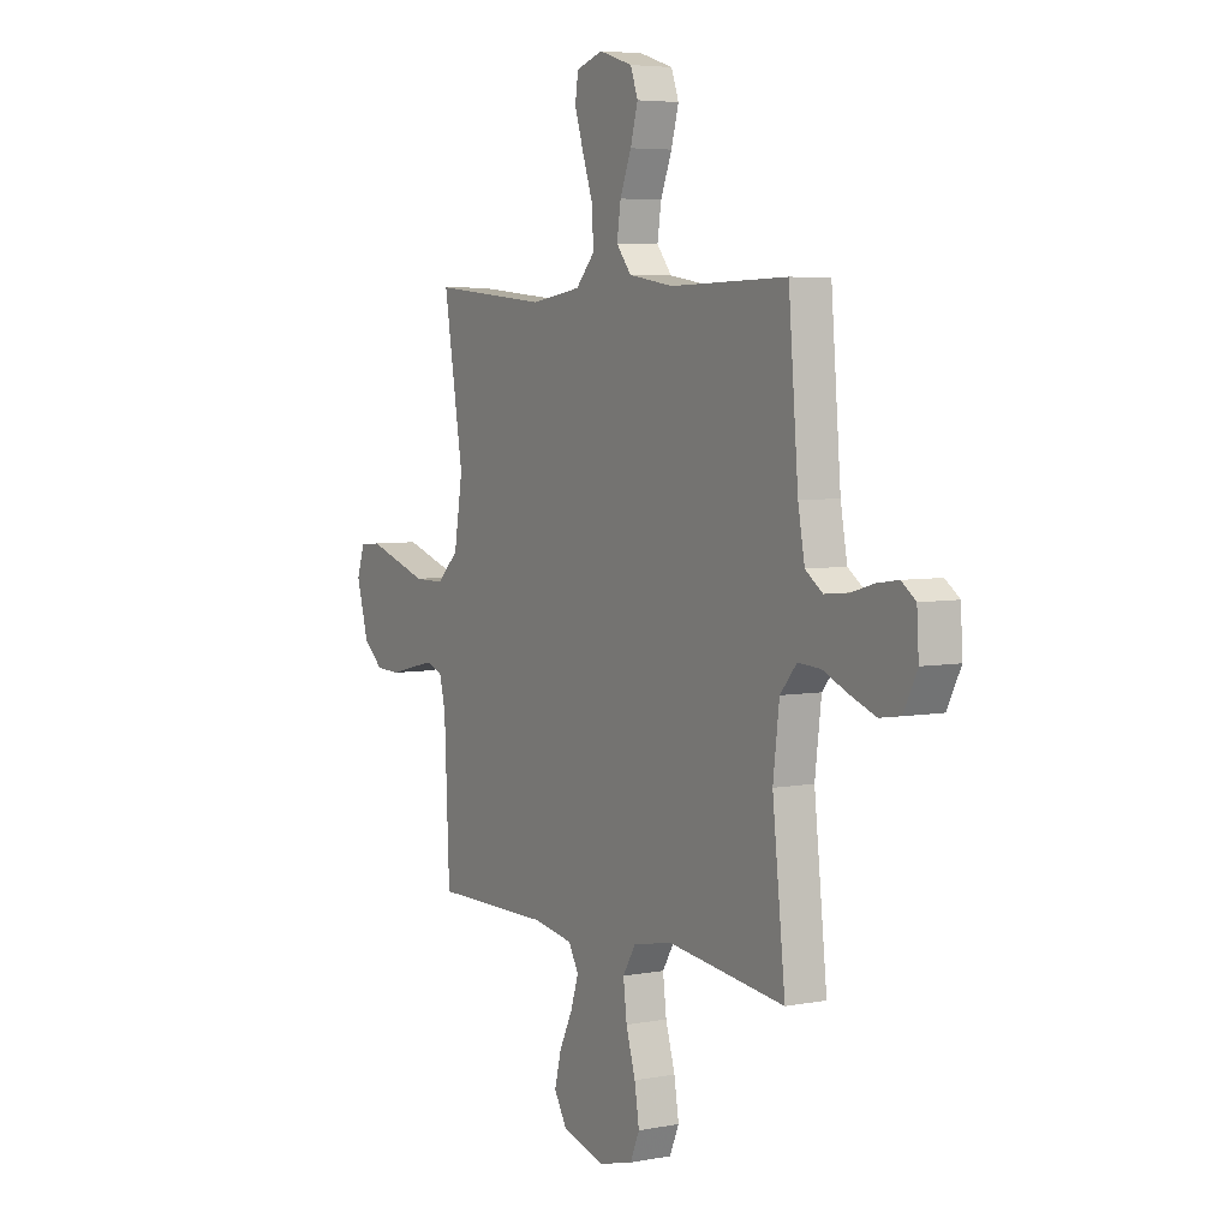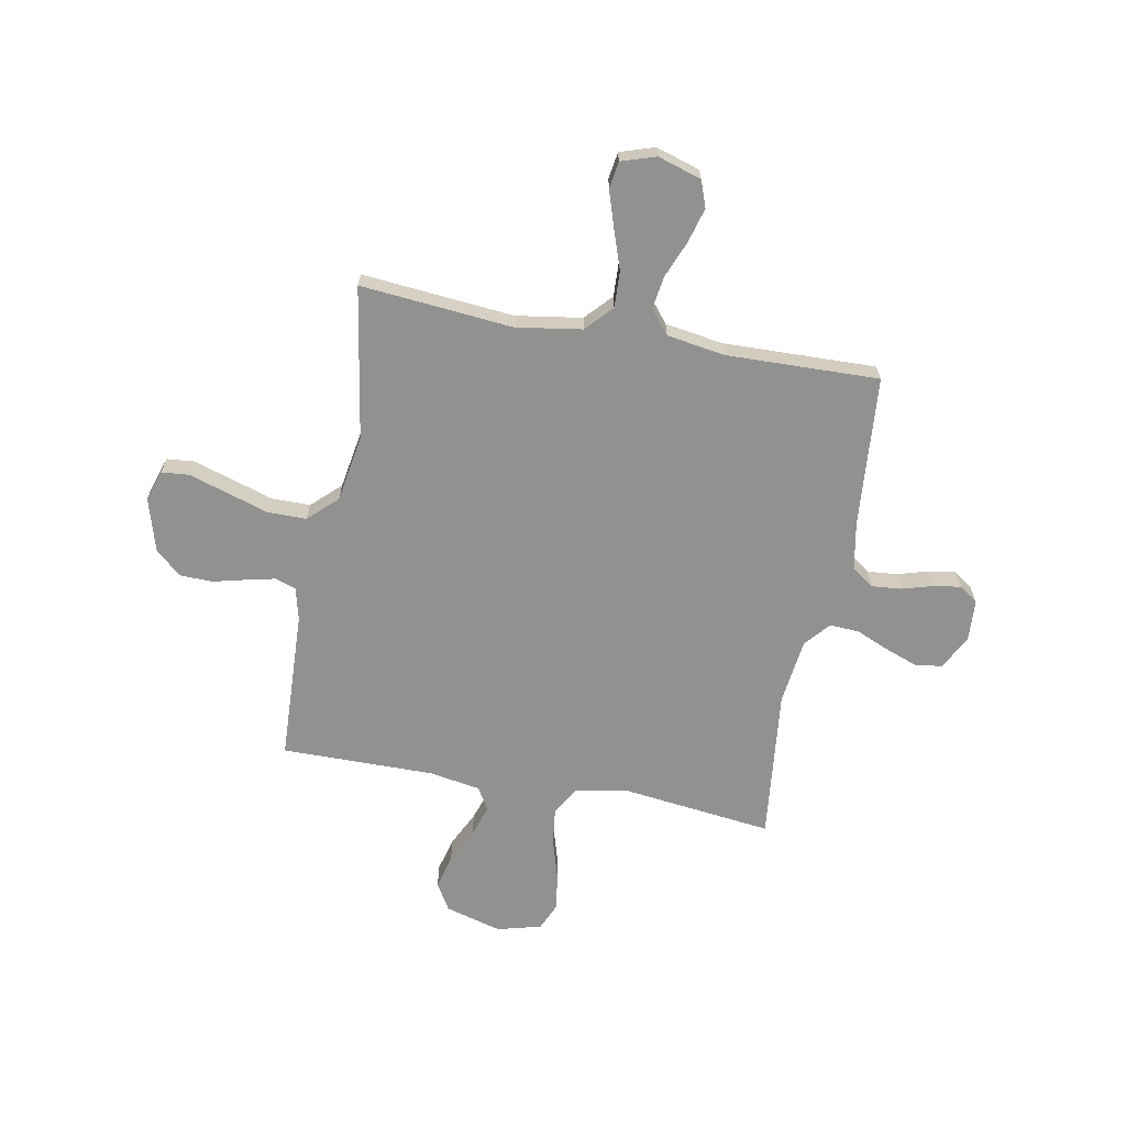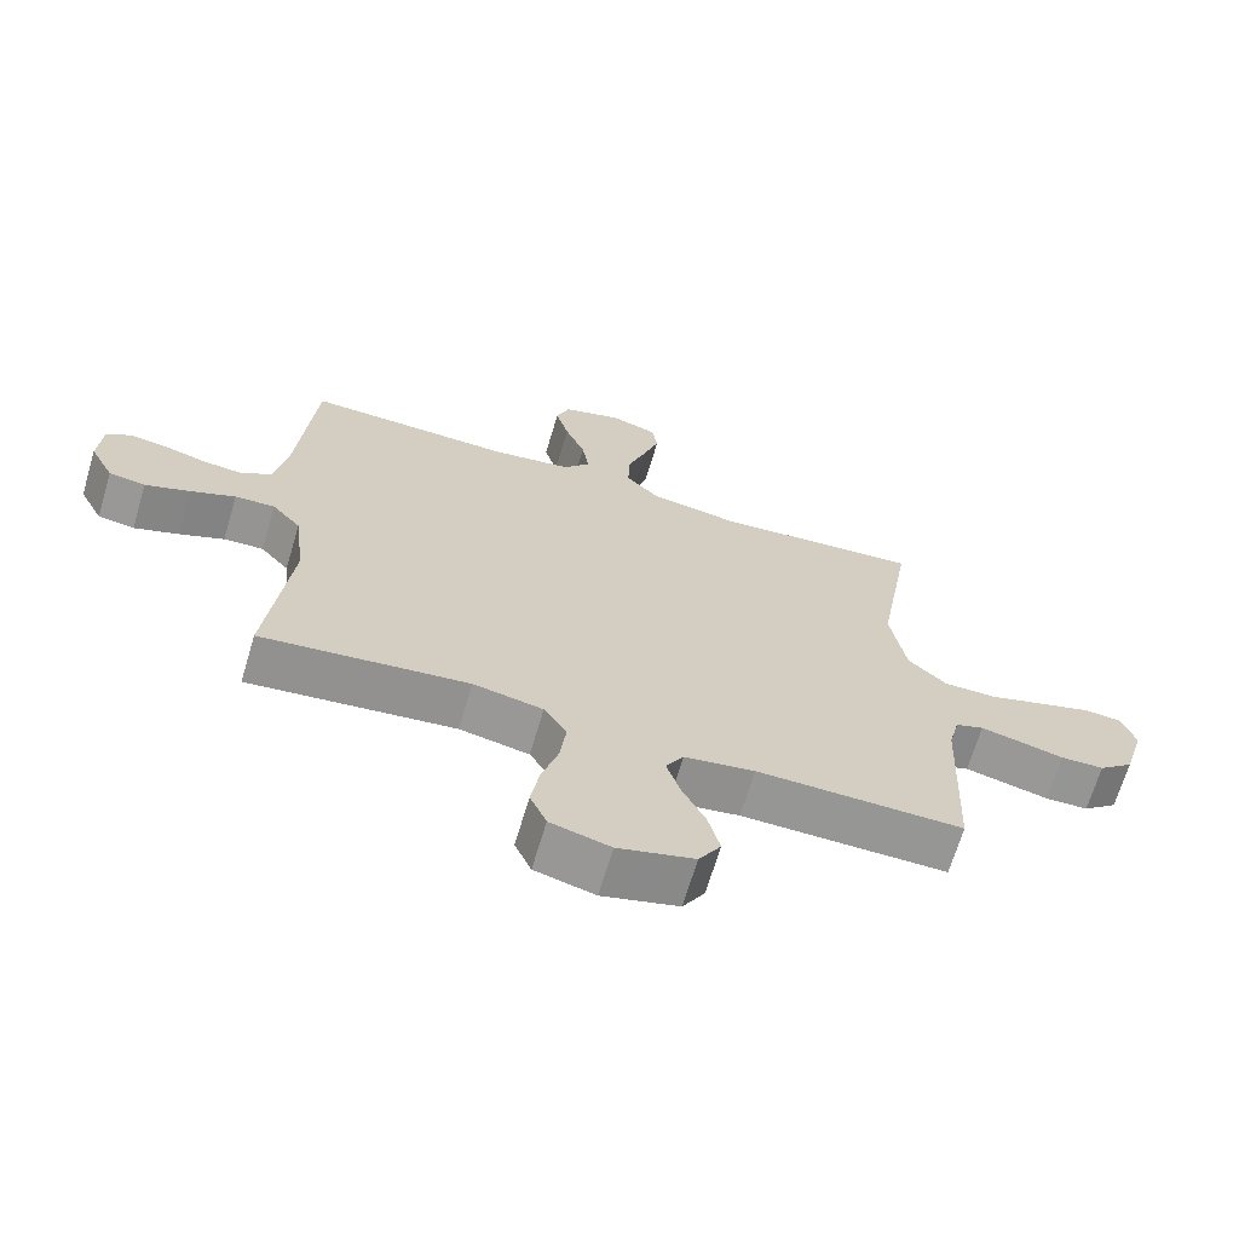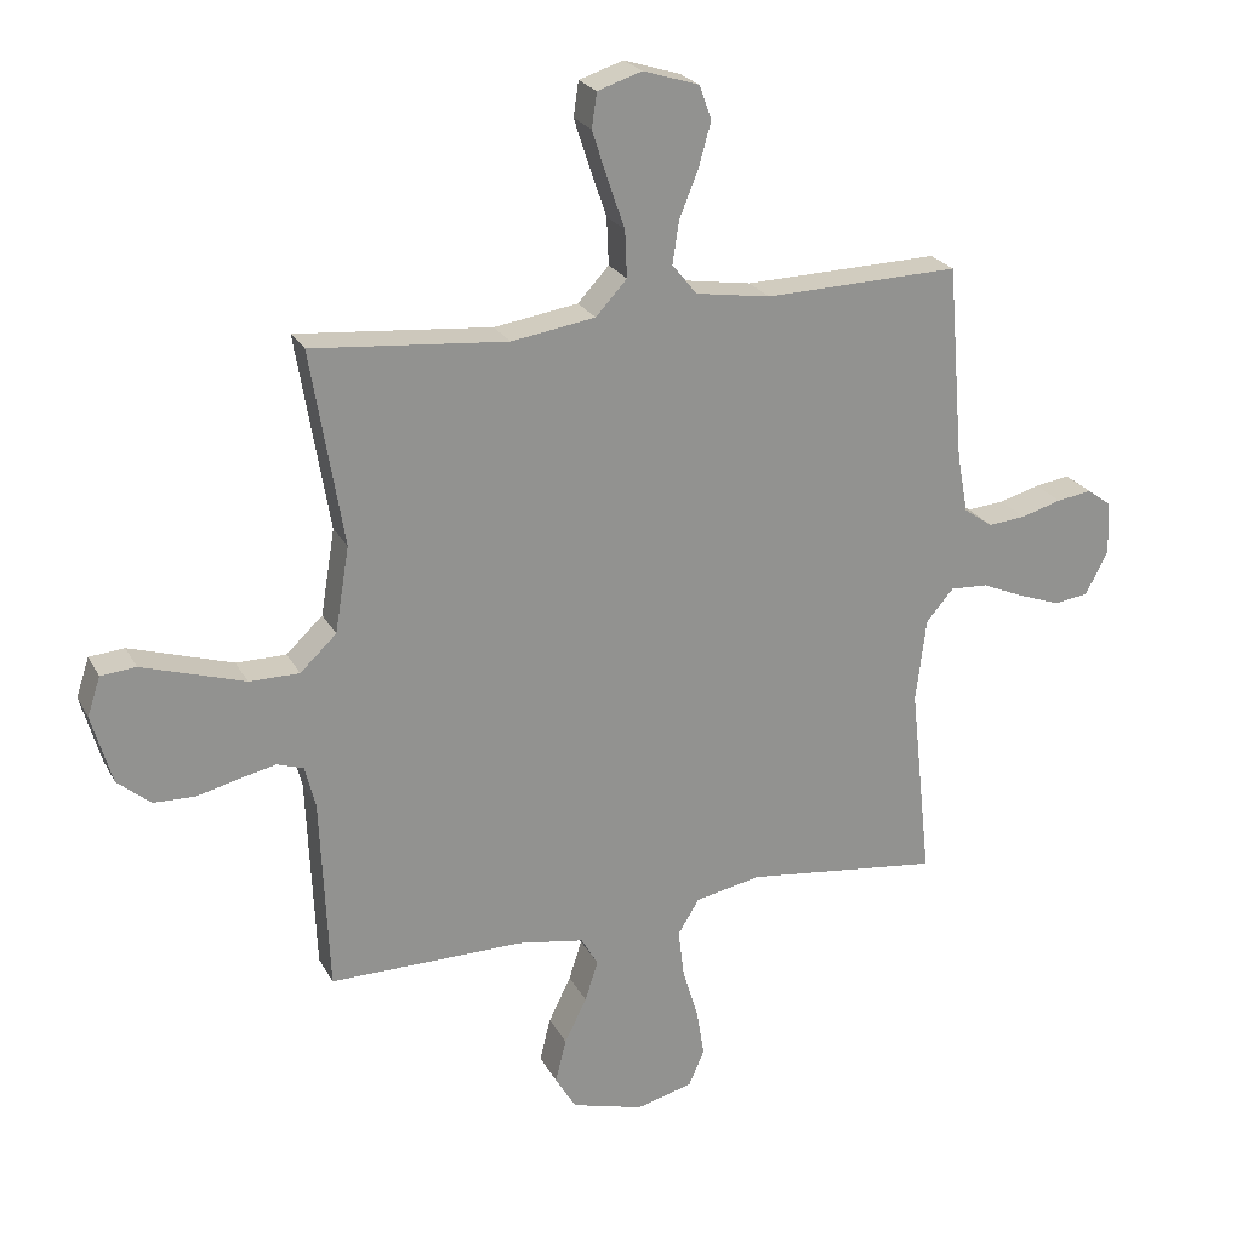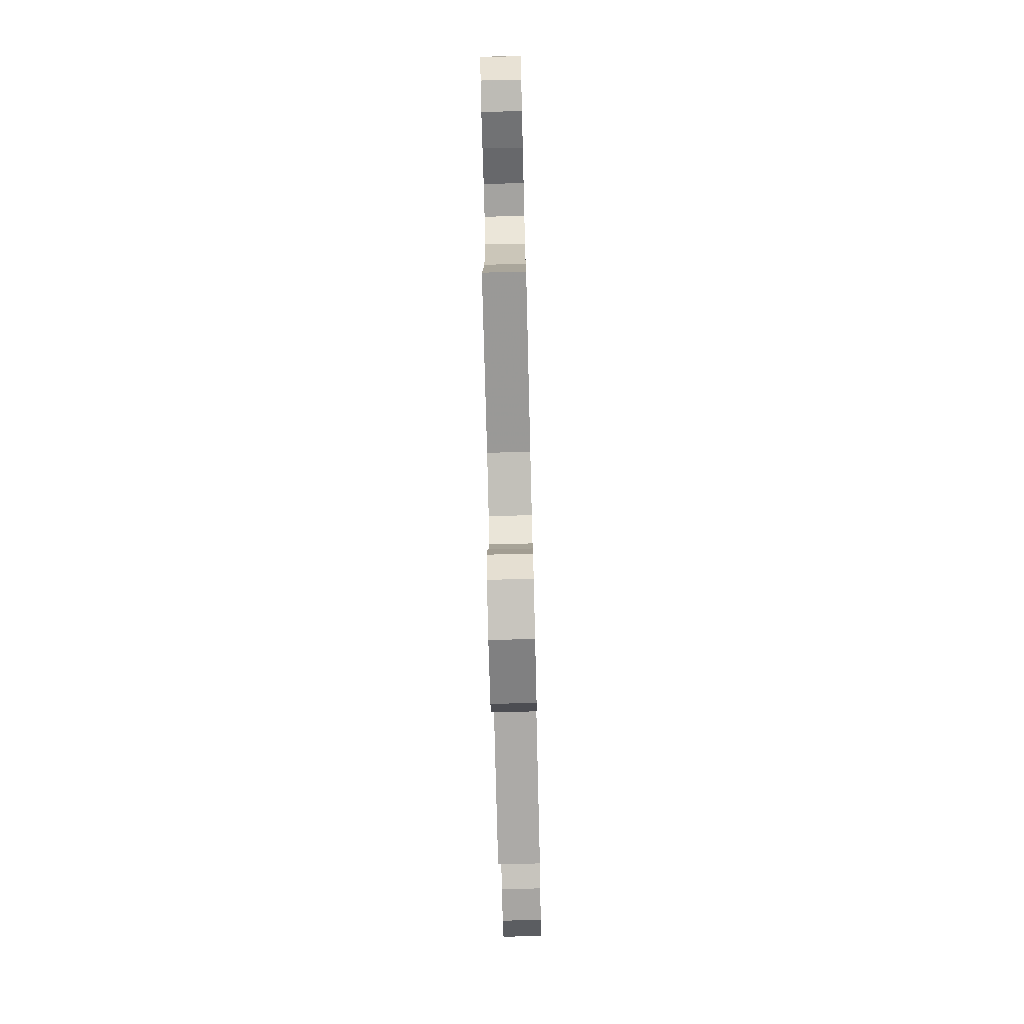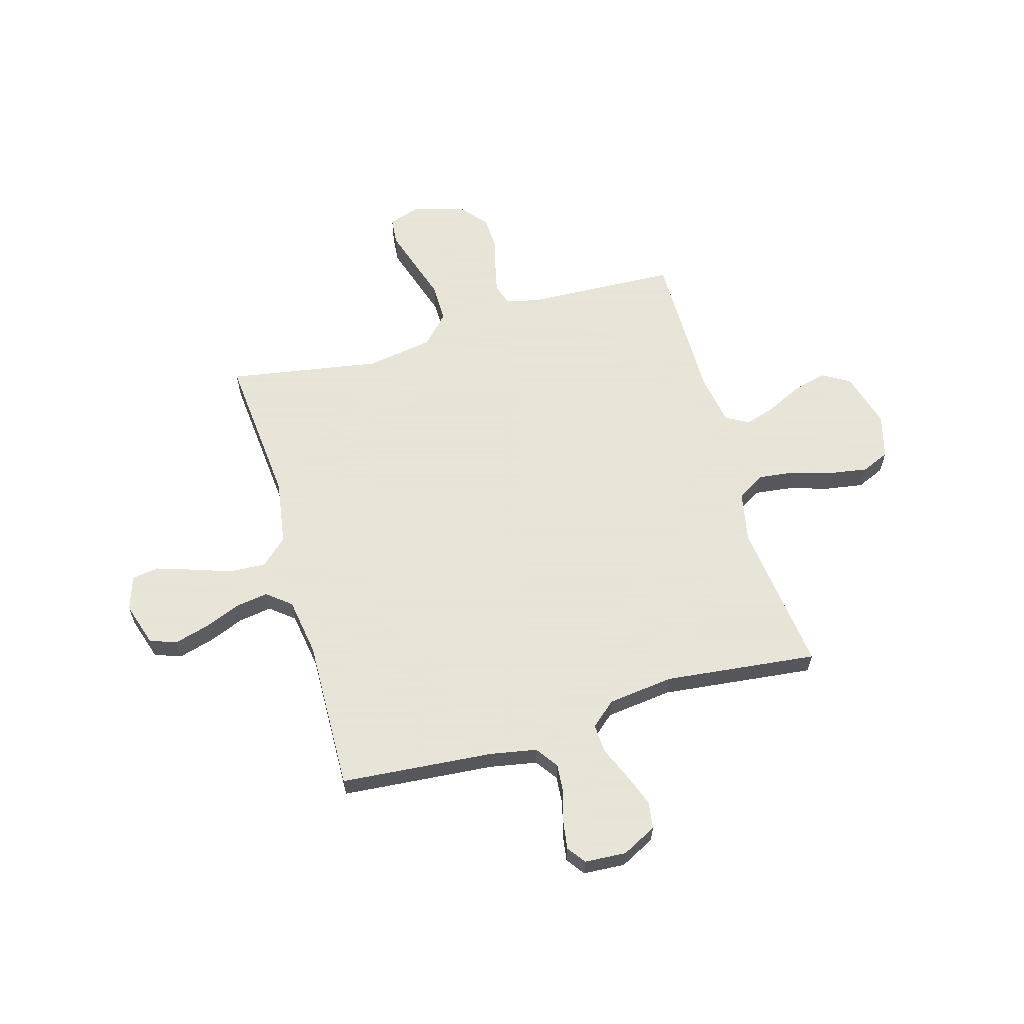
<metadata>
{"format":"obj","ext":"obj","renderer":"f3d","projection":"perspective","resolution":1024,"background":"white","views":[{"elev":5.3,"azim":59.3,"up":"+Z"},{"elev":-65.9,"azim":-10.6,"up":"+Y"},{"elev":-67.7,"azim":163.4,"up":"+Z"},{"elev":23.6,"azim":-22.0,"up":"+Z"},{"elev":-75.7,"azim":91.4,"up":"+Z"},{"elev":61.4,"azim":74.0,"up":"+Y"}]}
</metadata>
<code>
v 0.5 0.07 0.5
v 0.525 0.07 0.2
v 0.542 0.07 0.108
v 0.586 0.07 0.077
v 0.644 0.07 0.082
v 0.706 0.07 0.1
v 0.76 0.07 0.108
v 0.796 0.07 0.082
v 0.801 0.07 0
v 0.766 0.07 -0.068
v 0.713 0.07 -0.076
v 0.648 0.07 -0.052
v 0.583 0.07 -0.024
v 0.525 0.07 -0.021
v 0.483 0.07 -0.07
v 0.467 0.07 -0.2
v 0.5 0.07 -0.5
v 0.2 0.07 -0.464
v 0.099 0.07 -0.484
v 0.066 0.07 -0.538
v 0.075 0.07 -0.611
v 0.099 0.07 -0.691
v 0.111 0.07 -0.765
v 0.087 0.07 -0.82
v 0 0.07 -0.843
v -0.111 0.07 -0.812
v -0.143 0.07 -0.758
v -0.126 0.07 -0.691
v -0.092 0.07 -0.622
v -0.072 0.07 -0.56
v -0.098 0.07 -0.515
v -0.2 0.07 -0.498
v -0.5 0.07 -0.5
v -0.513 0.07 -0.2
v -0.529 0.07 -0.137
v -0.57 0.07 -0.123
v -0.627 0.07 -0.136
v -0.692 0.07 -0.152
v -0.755 0.07 -0.15
v -0.806 0.07 -0.107
v -0.837 0.07 0
v -0.817 0.07 0.06
v -0.763 0.07 0.065
v -0.687 0.07 0.041
v -0.605 0.07 0.015
v -0.528 0.07 0.015
v -0.472 0.07 0.068
v -0.45 0.07 0.2
v -0.5 0.07 0.5
v -0.2 0.07 0.473
v -0.071 0.07 0.493
v -0.023 0.07 0.545
v -0.026 0.07 0.617
v -0.053 0.07 0.695
v -0.076 0.07 0.766
v -0.068 0.07 0.819
v 0 0.07 0.841
v 0.086 0.07 0.814
v 0.105 0.07 0.762
v 0.086 0.07 0.694
v 0.057 0.07 0.622
v 0.047 0.07 0.557
v 0.085 0.07 0.51
v 0.2 0.07 0.492
v 0.5 0 0.5
v 0.525 0 0.2
v 0.542 0 0.108
v 0.586 0 0.077
v 0.644 0 0.082
v 0.706 0 0.1
v 0.76 0 0.108
v 0.796 0 0.082
v 0.801 0 0
v 0.766 0 -0.068
v 0.713 0 -0.076
v 0.648 0 -0.052
v 0.583 0 -0.024
v 0.525 0 -0.021
v 0.483 0 -0.07
v 0.467 0 -0.2
v 0.5 0 -0.5
v 0.2 0 -0.464
v 0.099 0 -0.484
v 0.066 0 -0.538
v 0.075 0 -0.611
v 0.099 0 -0.691
v 0.111 0 -0.765
v 0.087 0 -0.82
v 0 0 -0.843
v -0.111 0 -0.812
v -0.143 0 -0.758
v -0.126 0 -0.691
v -0.092 0 -0.622
v -0.072 0 -0.56
v -0.098 0 -0.515
v -0.2 0 -0.498
v -0.5 0 -0.5
v -0.513 0 -0.2
v -0.529 0 -0.137
v -0.57 0 -0.123
v -0.627 0 -0.136
v -0.692 0 -0.152
v -0.755 0 -0.15
v -0.806 0 -0.107
v -0.837 0 0
v -0.817 0 0.06
v -0.763 0 0.065
v -0.687 0 0.041
v -0.605 0 0.015
v -0.528 0 0.015
v -0.472 0 0.068
v -0.45 0 0.2
v -0.5 0 0.5
v -0.2 0 0.473
v -0.071 0 0.493
v -0.023 0 0.545
v -0.026 0 0.617
v -0.053 0 0.695
v -0.076 0 0.766
v -0.068 0 0.819
v 0 0 0.841
v 0.086 0 0.814
v 0.105 0 0.762
v 0.086 0 0.694
v 0.057 0 0.622
v 0.047 0 0.557
v 0.085 0 0.51
v 0.2 0 0.492
f 58 59 60 61
f 58 61 62
f 57 58 62
f 56 57 62
f 53 54 55 56
f 53 56 62
f 52 53 62 63
f 48 49 50
f 47 48 50 51
f 42 43 44 45
f 40 41 42 45
f 40 45 46
f 37 38 39 40
f 36 37 40 46
f 35 36 46 47
f 32 33 34
f 31 32 34 35
f 26 27 28 29
f 26 29 30
f 25 26 30
f 24 25 30
f 21 22 23 24
f 20 21 24 30
f 19 20 30 31
f 16 17 18
f 15 16 18 19
f 14 15 19 31
f 10 11 12 13
f 8 9 10 13
f 8 13 14
f 5 6 7 8
f 4 5 8 14
f 3 4 14 31
f 64 1 2
f 63 64 2 3
f 51 52 63 3
f 35 47 51
f 3 31 35 51
f 125 124 123 122
f 126 125 122
f 126 122 121
f 126 121 120
f 120 119 118 117
f 126 120 117
f 127 126 117 116
f 114 113 112
f 115 114 112 111
f 109 108 107 106
f 109 106 105 104
f 110 109 104
f 104 103 102 101
f 110 104 101 100
f 111 110 100 99
f 98 97 96
f 99 98 96 95
f 93 92 91 90
f 94 93 90
f 94 90 89
f 94 89 88
f 88 87 86 85
f 94 88 85 84
f 95 94 84 83
f 82 81 80
f 83 82 80 79
f 95 83 79 78
f 77 76 75 74
f 77 74 73 72
f 78 77 72
f 72 71 70 69
f 78 72 69 68
f 95 78 68 67
f 66 65 128
f 67 66 128 127
f 67 127 116 115
f 115 111 99
f 115 99 95 67
f 1 65 66 2
f 2 66 67 3
f 3 67 68 4
f 4 68 69 5
f 5 69 70 6
f 6 70 71 7
f 7 71 72 8
f 8 72 73 9
f 9 73 74 10
f 10 74 75 11
f 11 75 76 12
f 12 76 77 13
f 13 77 78 14
f 14 78 79 15
f 15 79 80 16
f 16 80 81 17
f 17 81 82 18
f 18 82 83 19
f 19 83 84 20
f 20 84 85 21
f 21 85 86 22
f 22 86 87 23
f 23 87 88 24
f 24 88 89 25
f 25 89 90 26
f 26 90 91 27
f 27 91 92 28
f 28 92 93 29
f 29 93 94 30
f 30 94 95 31
f 31 95 96 32
f 32 96 97 33
f 33 97 98 34
f 34 98 99 35
f 35 99 100 36
f 36 100 101 37
f 37 101 102 38
f 38 102 103 39
f 39 103 104 40
f 40 104 105 41
f 41 105 106 42
f 42 106 107 43
f 43 107 108 44
f 44 108 109 45
f 45 109 110 46
f 46 110 111 47
f 47 111 112 48
f 48 112 113 49
f 49 113 114 50
f 50 114 115 51
f 51 115 116 52
f 52 116 117 53
f 53 117 118 54
f 54 118 119 55
f 55 119 120 56
f 56 120 121 57
f 57 121 122 58
f 58 122 123 59
f 59 123 124 60
f 60 124 125 61
f 61 125 126 62
f 62 126 127 63
f 63 127 128 64
f 64 128 65 1

</code>
